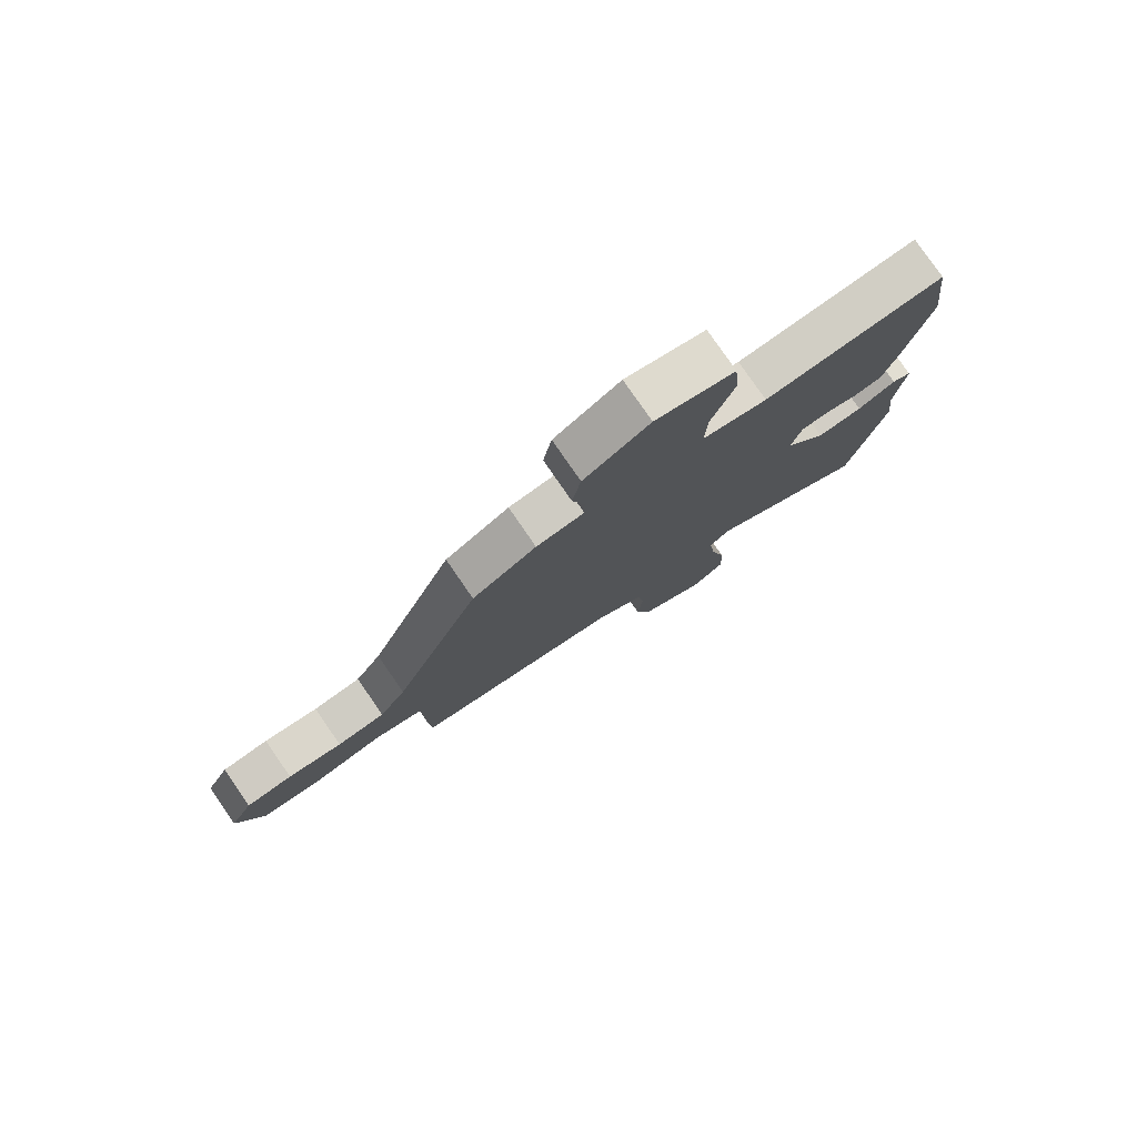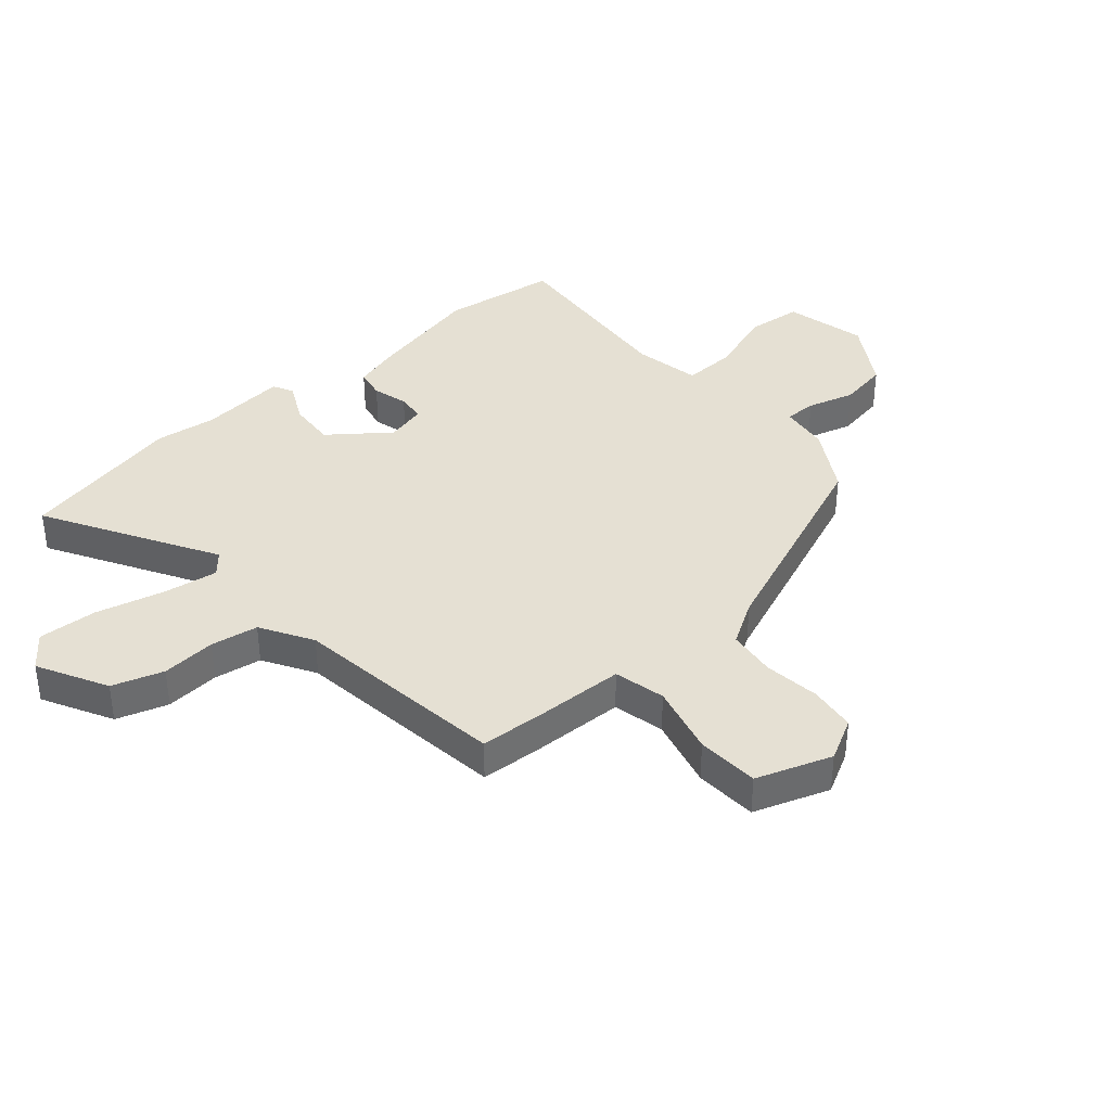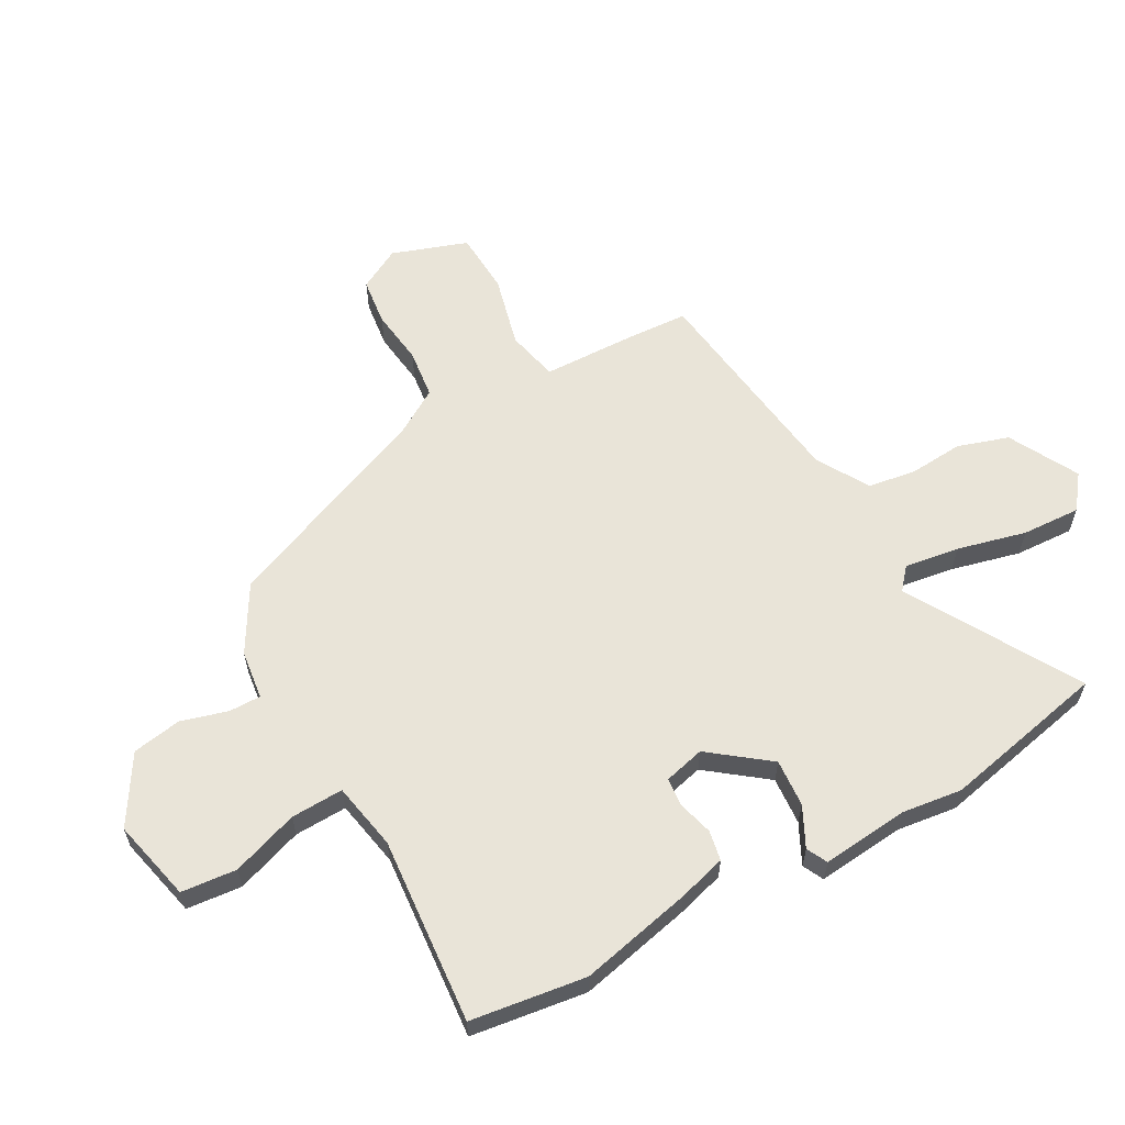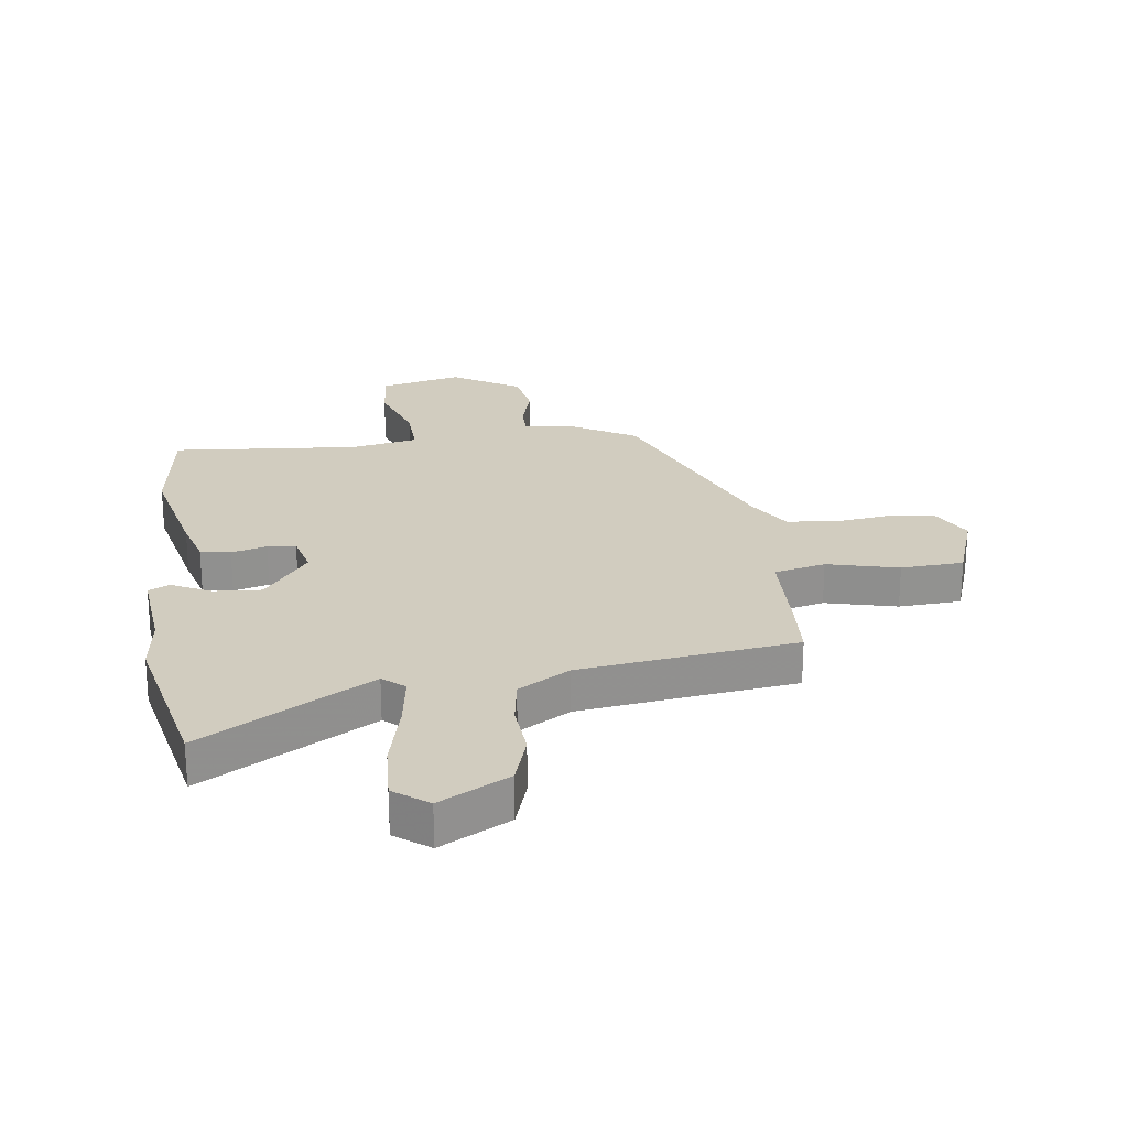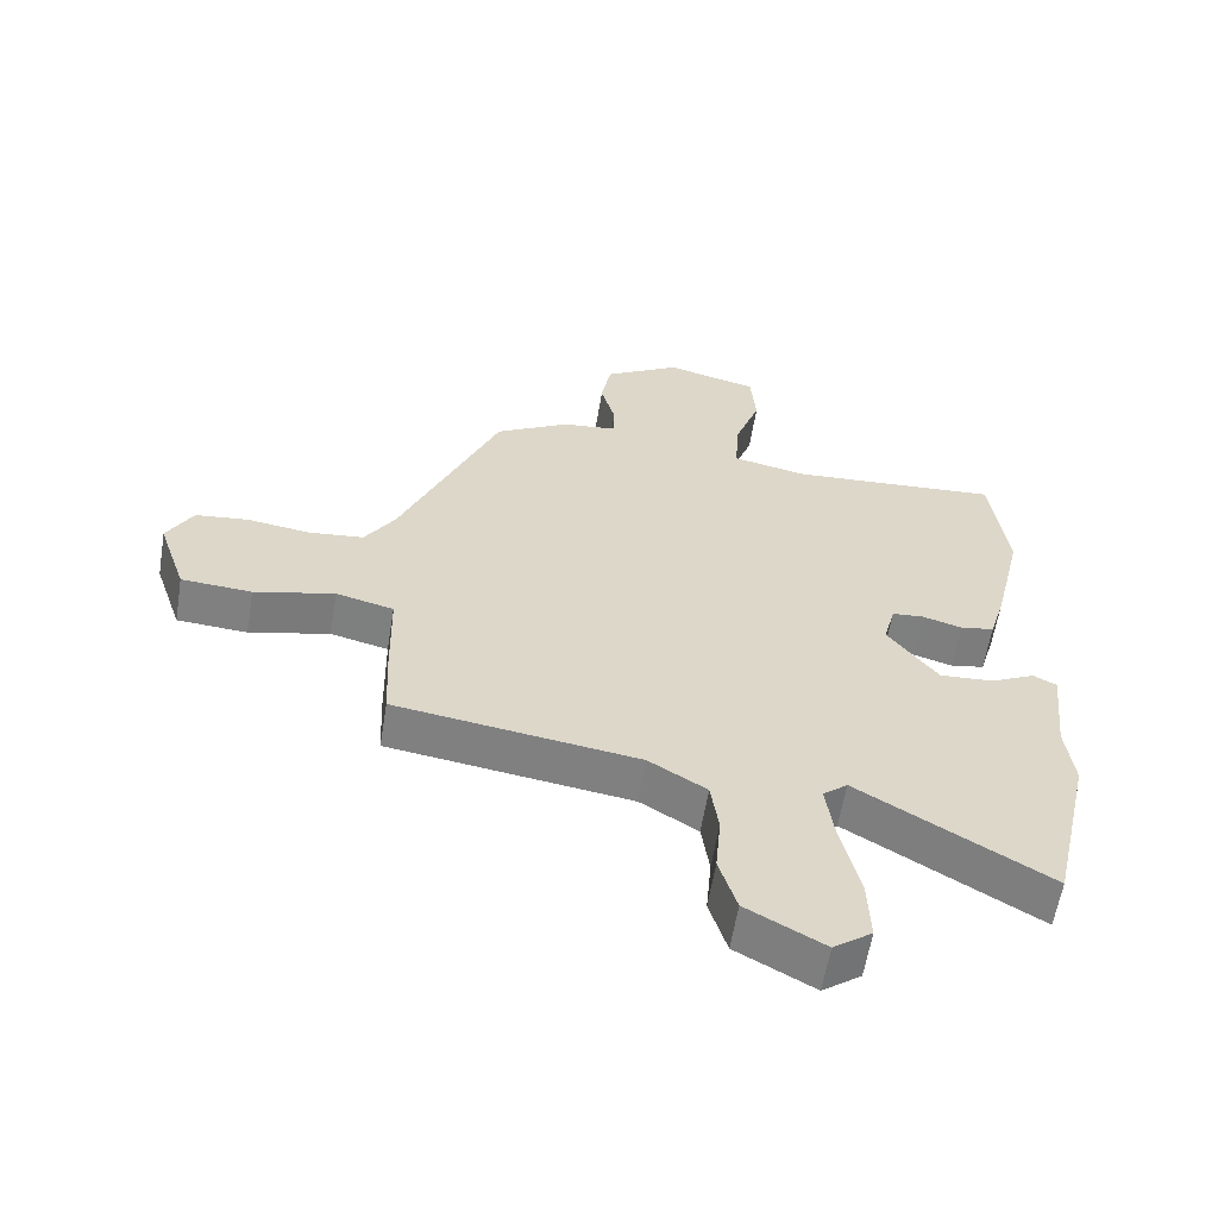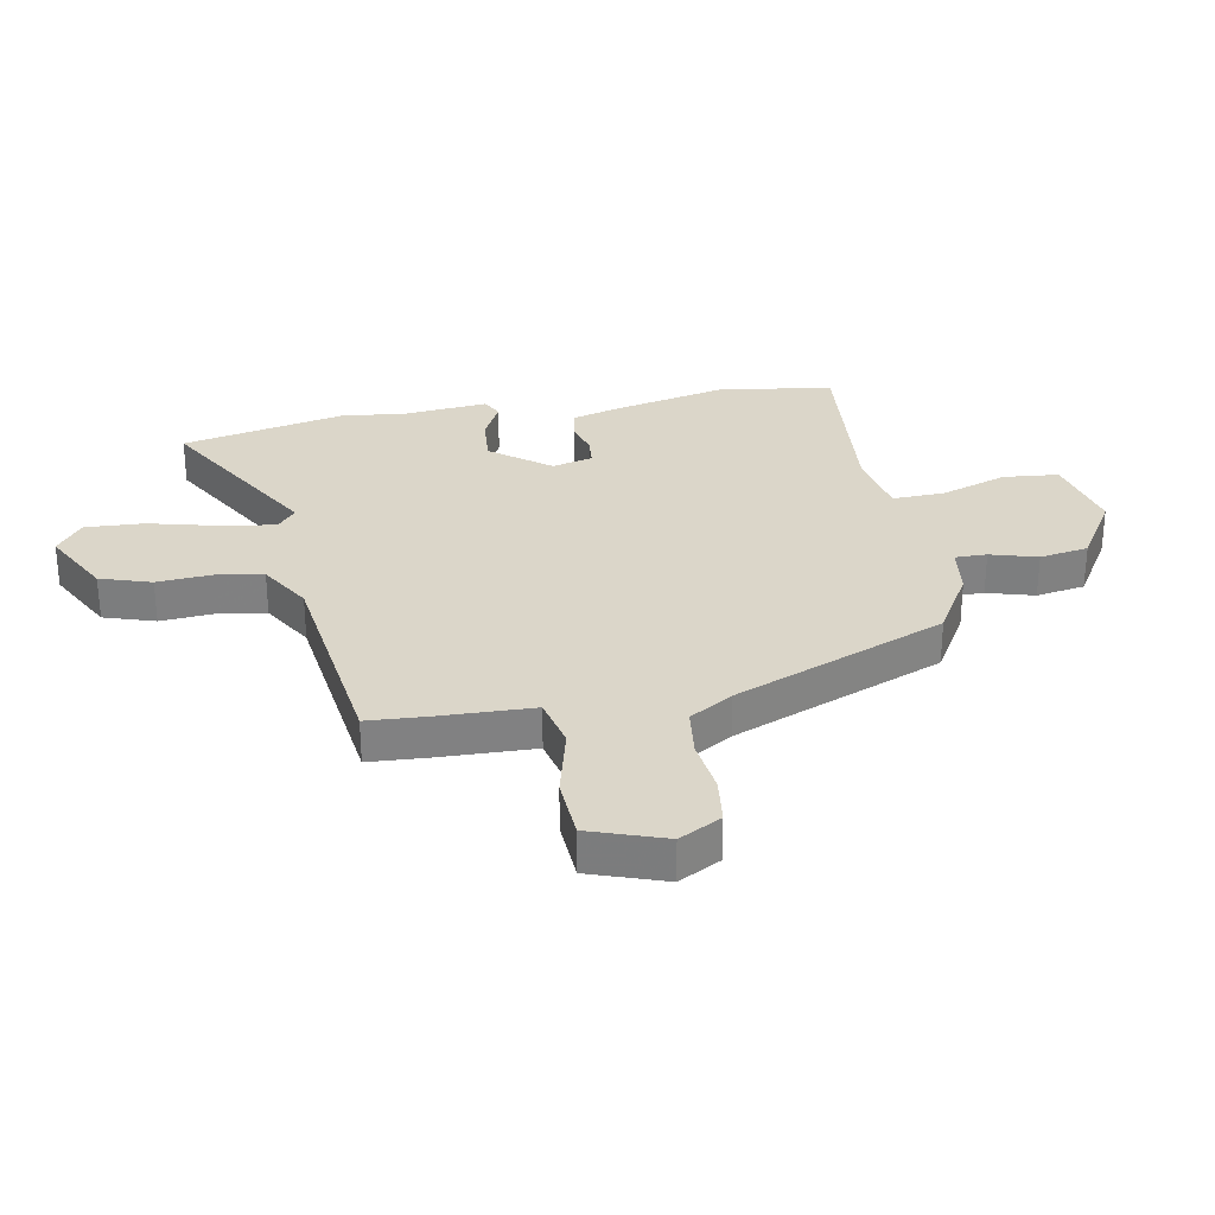
<metadata>
{"format":"obj","ext":"obj","renderer":"f3d","projection":"perspective","resolution":1024,"background":"white","views":[{"elev":79.0,"azim":-34.6,"up":"+Z"},{"elev":38.1,"azim":-130.2,"up":"+Y"},{"elev":60.7,"azim":61.6,"up":"+Y"},{"elev":24.1,"azim":173.0,"up":"+Y"},{"elev":-60.0,"azim":-9.3,"up":"+Z"},{"elev":29.9,"azim":-99.8,"up":"+Y"}]}
</metadata>
<code>
v 0.533 0.07 -0.353
v 0.47 0.07 -0.632
v 0.184 0.07 -0.462
v 0.147 0.07 -0.493
v 0.16 0.07 -0.586
v 0.188 0.07 -0.703
v 0.192 0.07 -0.803
v 0.134 0.07 -0.846
v 0.017 0.07 -0.782
v -0.01 0.07 -0.695
v -0.002 0.07 -0.603
v -0.014 0.07 -0.522
v -0.101 0.07 -0.469
v -0.467 0.07 -0.417
v -0.472 0.07 -0.313
v -0.475 0.07 -0.155
v -0.562 0.07 -0.134
v -0.683 0.07 -0.163
v -0.789 0.07 -0.156
v -0.832 0.07 -0.028
v -0.793 0.07 0.043
v -0.713 0.07 0.052
v -0.619 0.07 0.039
v -0.536 0.07 0.048
v -0.49 0.07 0.121
v -0.34 0.07 0.479
v -0.228 0.07 0.543
v -0.144 0.07 0.553
v -0.144 0.07 0.607
v -0.166 0.07 0.687
v -0.151 0.07 0.77
v -0.036 0.07 0.839
v 0.103 0.07 0.805
v 0.111 0.07 0.711
v 0.071 0.07 0.598
v 0.067 0.07 0.509
v 0.181 0.07 0.486
v 0.499 0.07 0.51
v 0.524 0.07 0.314
v 0.479 0.07 0.123
v 0.455 0.07 0.042
v 0.404 0.07 0.033
v 0.344 0.07 0.05
v 0.296 0.07 0.046
v 0.278 0.07 -0.023
v 0.353 0.07 -0.123
v 0.434 0.07 -0.118
v 0.502 0.07 -0.085
v 0.537 0.07 -0.103
v 0.521 0.07 -0.251
v 0.533 0 -0.353
v 0.47 0 -0.632
v 0.184 0 -0.462
v 0.147 0 -0.493
v 0.16 0 -0.586
v 0.188 0 -0.703
v 0.192 0 -0.803
v 0.134 0 -0.846
v 0.017 0 -0.782
v -0.01 0 -0.695
v -0.002 0 -0.603
v -0.014 0 -0.522
v -0.101 0 -0.469
v -0.467 0 -0.417
v -0.472 0 -0.313
v -0.475 0 -0.155
v -0.562 0 -0.134
v -0.683 0 -0.163
v -0.789 0 -0.156
v -0.832 0 -0.028
v -0.793 0 0.043
v -0.713 0 0.052
v -0.619 0 0.039
v -0.536 0 0.048
v -0.49 0 0.121
v -0.34 0 0.479
v -0.228 0 0.543
v -0.144 0 0.553
v -0.144 0 0.607
v -0.166 0 0.687
v -0.151 0 0.77
v -0.036 0 0.839
v 0.103 0 0.805
v 0.111 0 0.711
v 0.071 0 0.598
v 0.067 0 0.509
v 0.181 0 0.486
v 0.499 0 0.51
v 0.524 0 0.314
v 0.479 0 0.123
v 0.455 0 0.042
v 0.404 0 0.033
v 0.344 0 0.05
v 0.296 0 0.046
v 0.278 0 -0.023
v 0.353 0 -0.123
v 0.434 0 -0.118
v 0.502 0 -0.085
v 0.537 0 -0.103
v 0.521 0 -0.251
f 47 48 49 50
f 46 47 50 1
f 40 41 42 43
f 40 43 44
f 37 38 39 40
f 36 37 40 44
f 32 33 34 35
f 32 35 36
f 29 30 31 32
f 28 29 32 36
f 25 26 27 28
f 24 25 28 36
f 20 21 22 23
f 20 23 24
f 17 18 19 20
f 16 17 20 24
f 13 14 15 16
f 12 13 16 24
f 8 9 10 11
f 8 11 12
f 5 6 7 8
f 4 5 8 12
f 3 4 12 24
f 46 1 2 3
f 45 46 3 24
f 24 36 44 45
f 100 99 98 97
f 51 100 97 96
f 93 92 91 90
f 94 93 90
f 90 89 88 87
f 94 90 87 86
f 85 84 83 82
f 86 85 82
f 82 81 80 79
f 86 82 79 78
f 78 77 76 75
f 86 78 75 74
f 73 72 71 70
f 74 73 70
f 70 69 68 67
f 74 70 67 66
f 66 65 64 63
f 74 66 63 62
f 61 60 59 58
f 62 61 58
f 58 57 56 55
f 62 58 55 54
f 74 62 54 53
f 53 52 51 96
f 74 53 96 95
f 95 94 86 74
f 1 51 52 2
f 2 52 53 3
f 3 53 54 4
f 4 54 55 5
f 5 55 56 6
f 6 56 57 7
f 7 57 58 8
f 8 58 59 9
f 9 59 60 10
f 10 60 61 11
f 11 61 62 12
f 12 62 63 13
f 13 63 64 14
f 14 64 65 15
f 15 65 66 16
f 16 66 67 17
f 17 67 68 18
f 18 68 69 19
f 19 69 70 20
f 20 70 71 21
f 21 71 72 22
f 22 72 73 23
f 23 73 74 24
f 24 74 75 25
f 25 75 76 26
f 26 76 77 27
f 27 77 78 28
f 28 78 79 29
f 29 79 80 30
f 30 80 81 31
f 31 81 82 32
f 32 82 83 33
f 33 83 84 34
f 34 84 85 35
f 35 85 86 36
f 36 86 87 37
f 37 87 88 38
f 38 88 89 39
f 39 89 90 40
f 40 90 91 41
f 41 91 92 42
f 42 92 93 43
f 43 93 94 44
f 44 94 95 45
f 45 95 96 46
f 46 96 97 47
f 47 97 98 48
f 48 98 99 49
f 49 99 100 50
f 50 100 51 1

</code>
